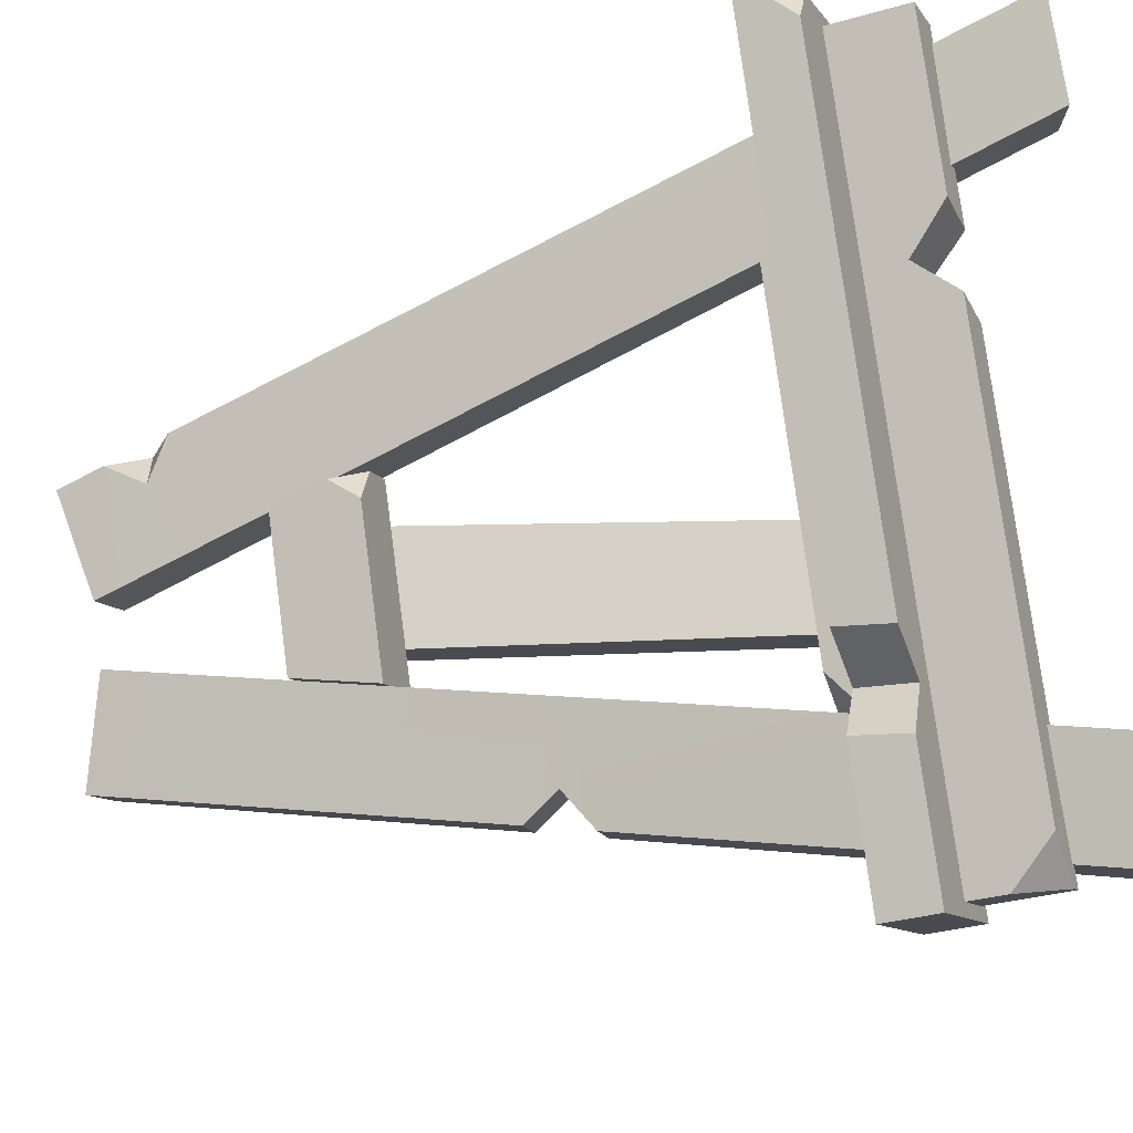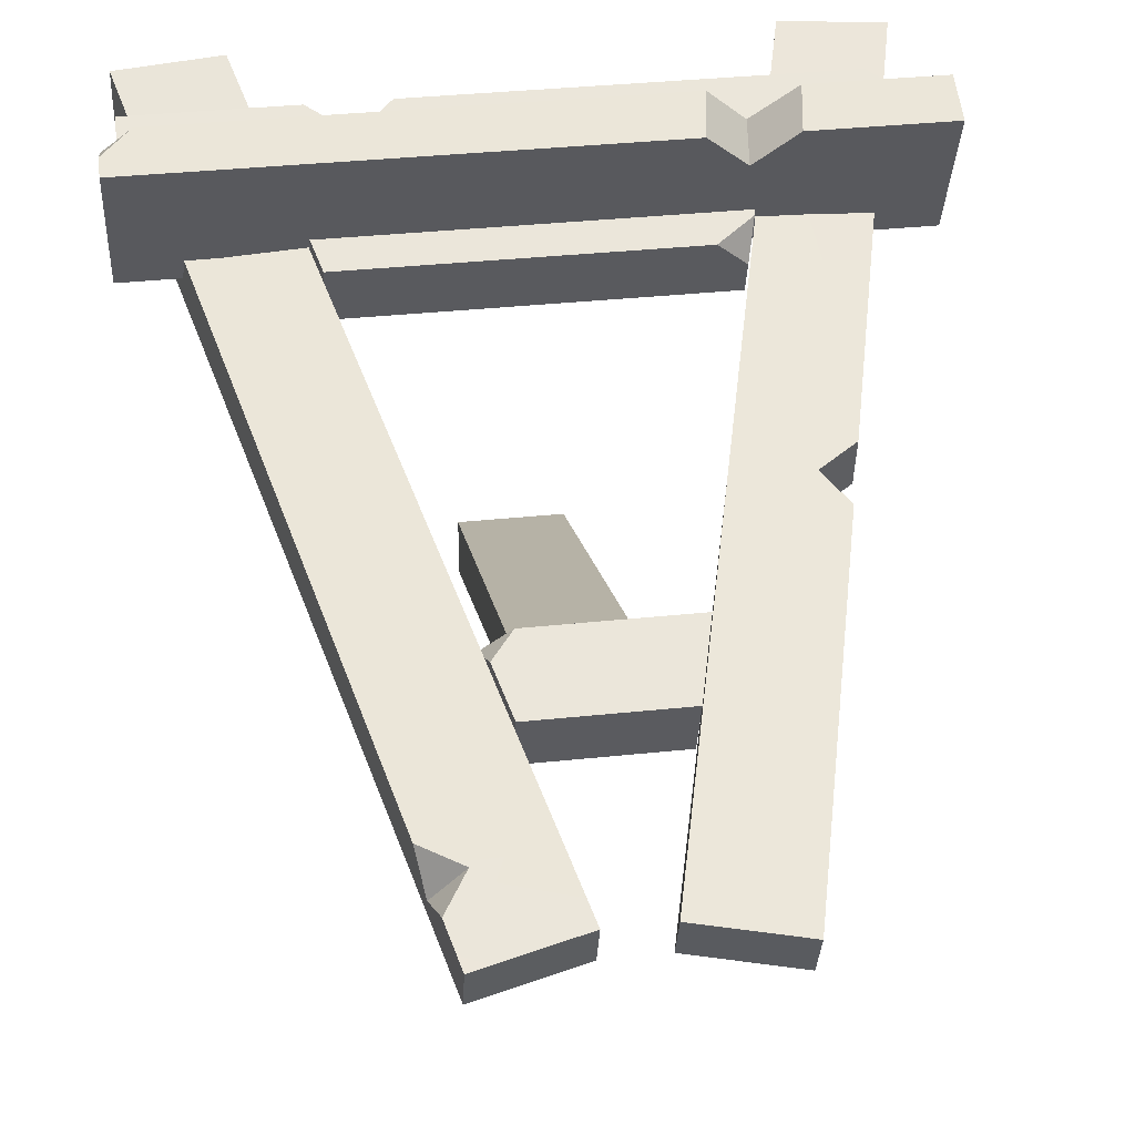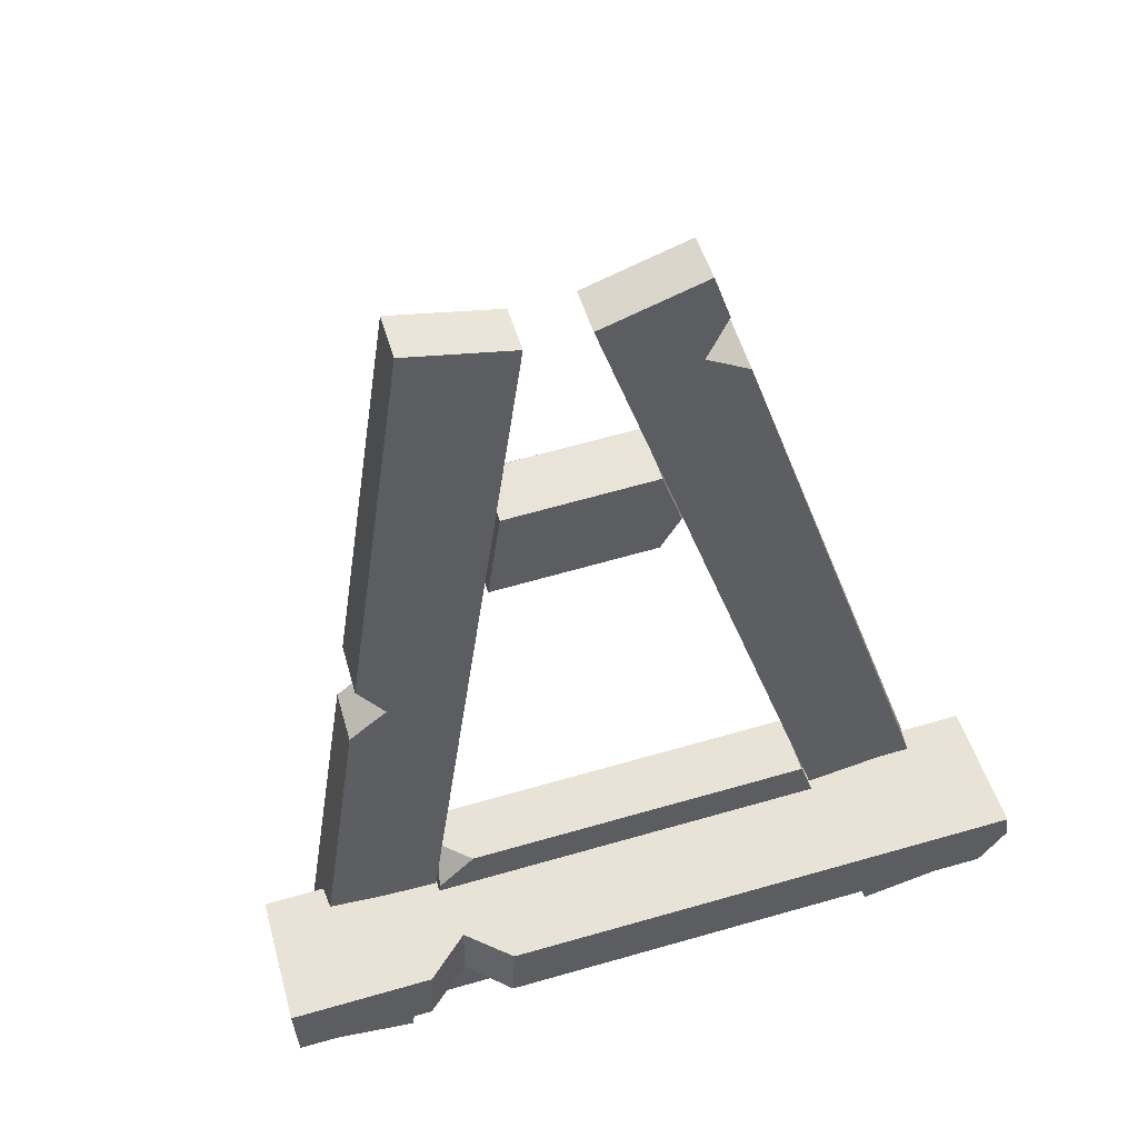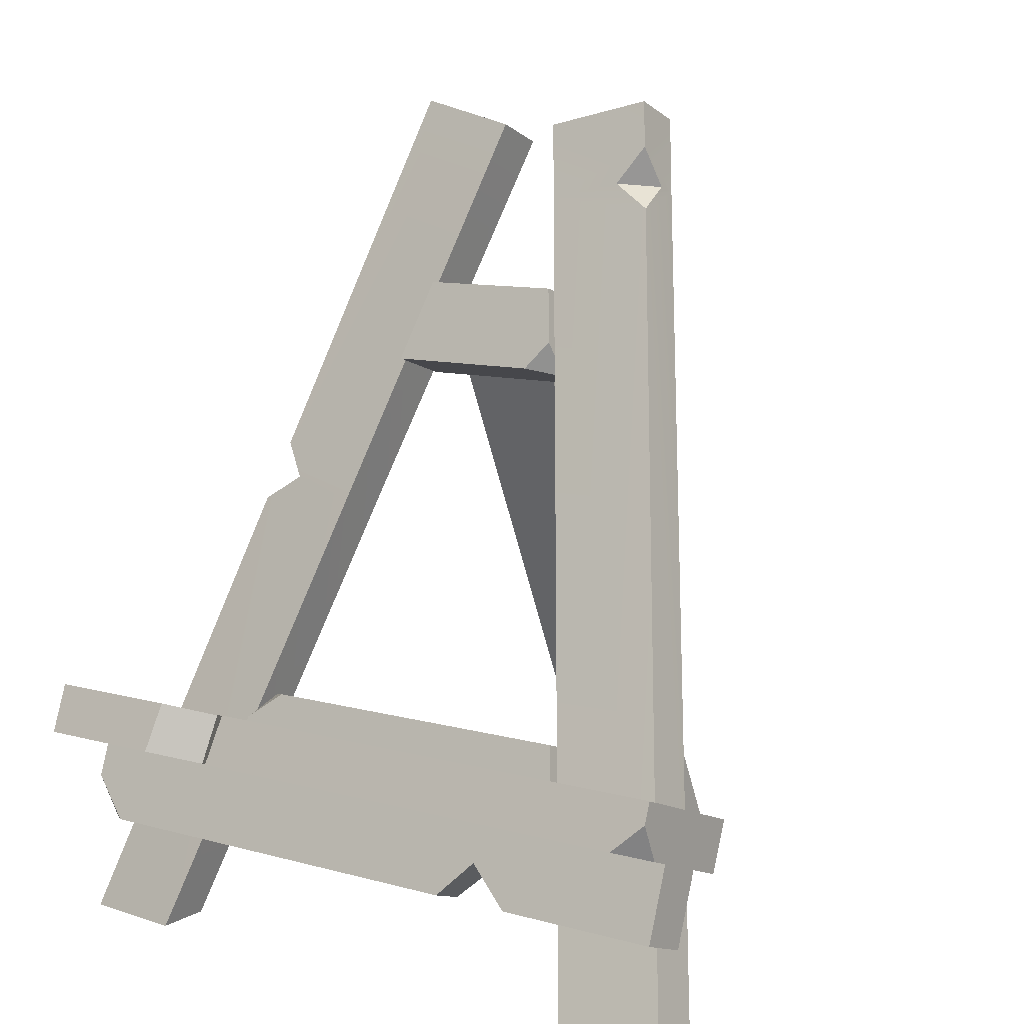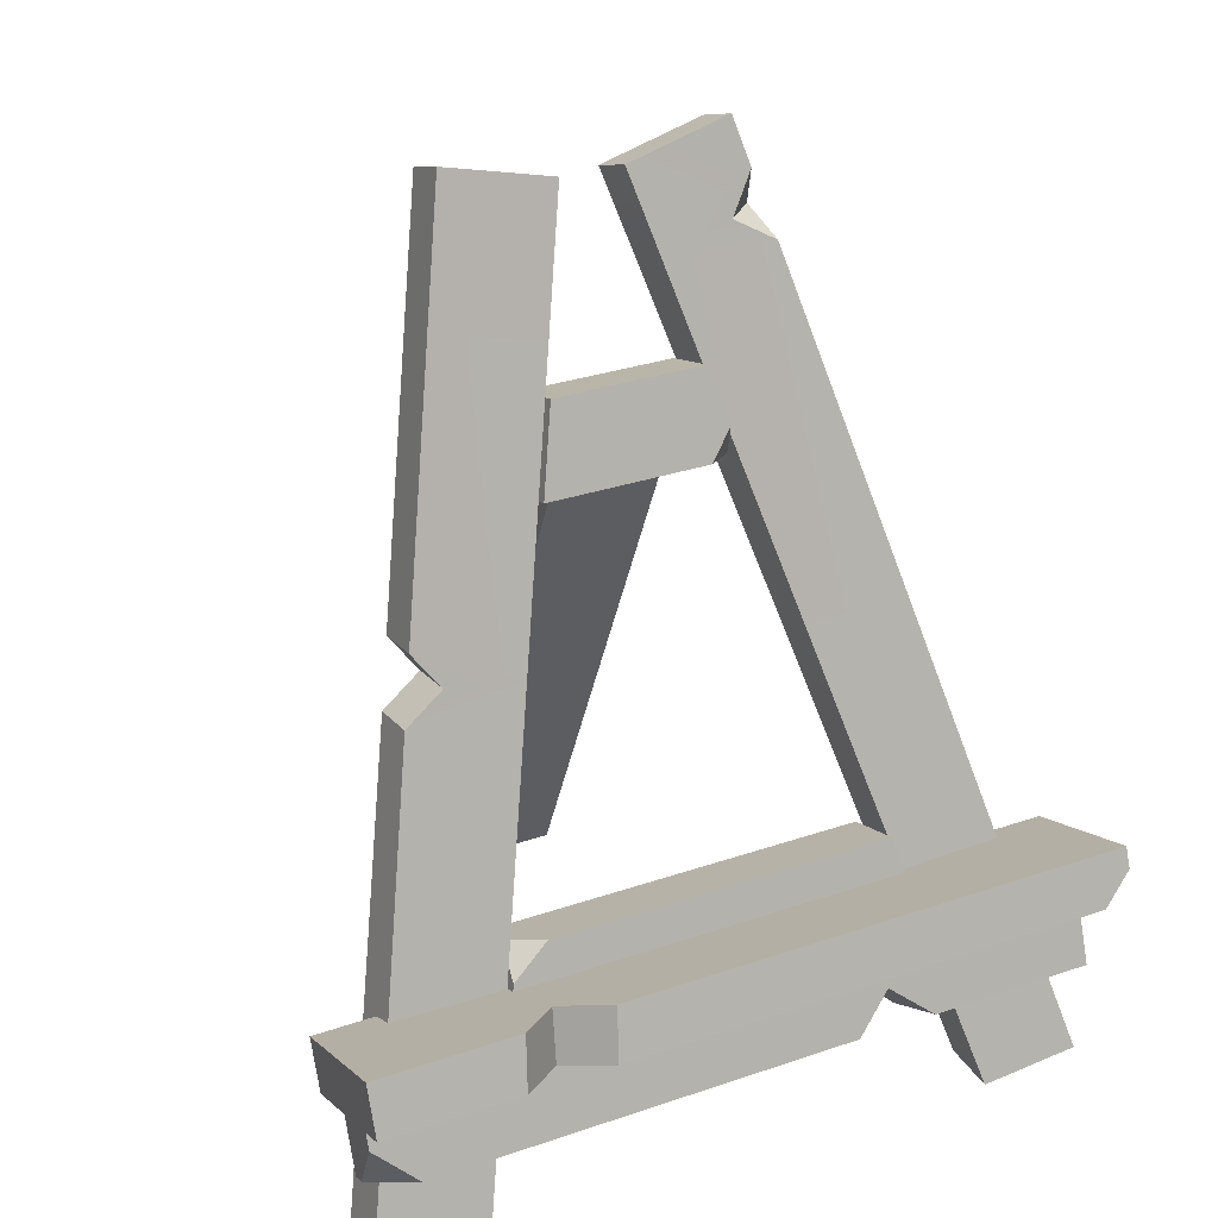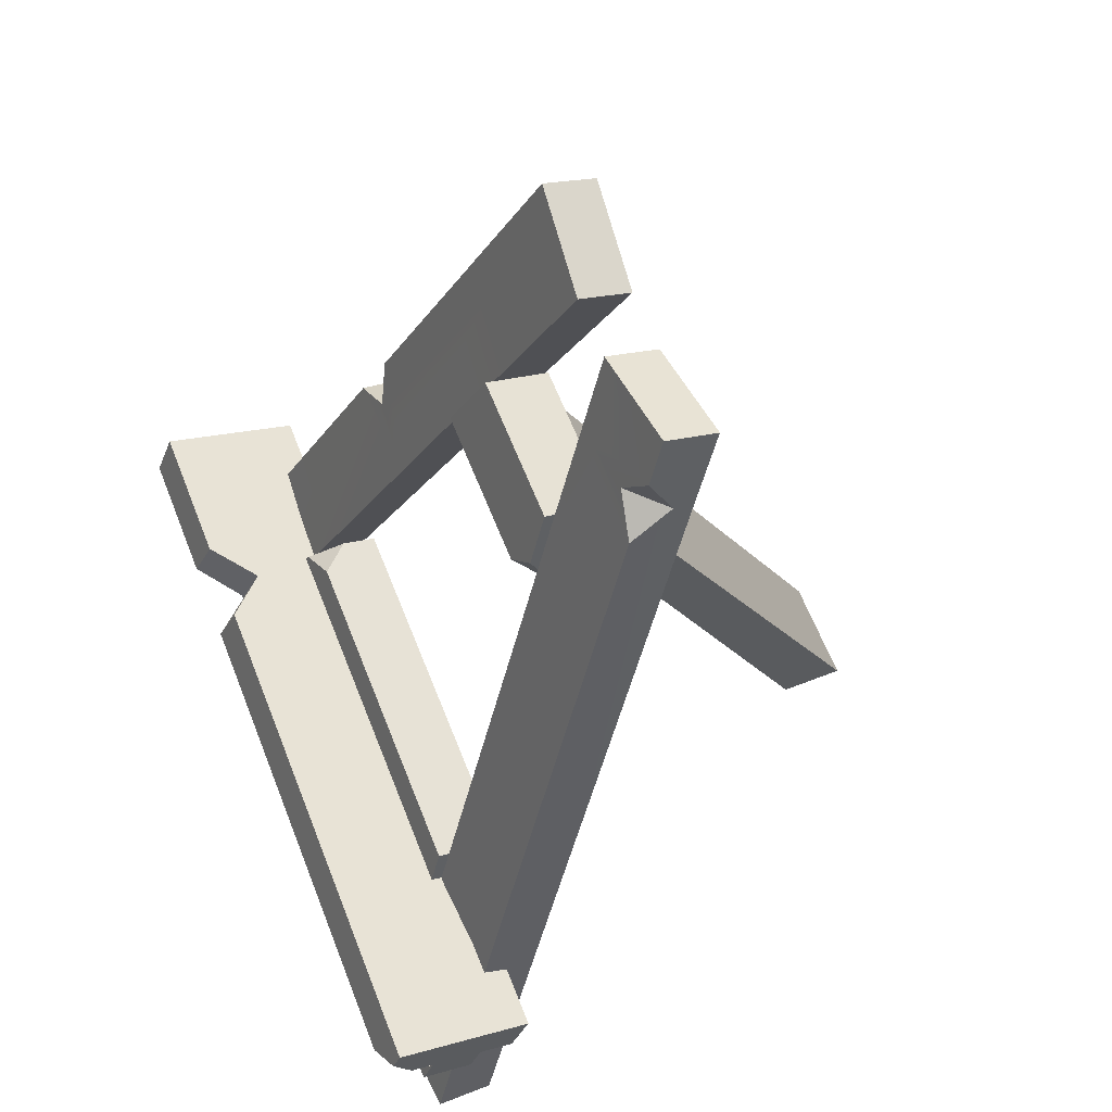
<metadata>
{"format":"obj","ext":"obj","renderer":"f3d","projection":"perspective","resolution":1024,"background":"white","views":[{"elev":76.8,"azim":-97.5,"up":"+Z"},{"elev":37.1,"azim":172.3,"up":"+Z"},{"elev":67.0,"azim":-15.9,"up":"+Y"},{"elev":10.1,"azim":35.2,"up":"+Y"},{"elev":30.9,"azim":-26.1,"up":"+Y"},{"elev":63.5,"azim":68.5,"up":"+Y"}]}
</metadata>
<code>
o easel_Cube.185
v 0.4765 0 0.3992
v 0.05721 1.586 -0.1924
v 0.4765 0 0.2945
v 0.05721 1.55 -0.2885
v 0.6754 0 0.3822
v 0.2562 1.632 -0.2095
v 0.6754 0 0.2775
v 0.2562 1.596 -0.3055
v -0.4765 0 0.3992
v -0.05721 1.586 -0.1924
v -0.4765 0 0.2945
v -0.05721 1.55 -0.2885
v -0.6754 0 0.3822
v -0.2562 1.632 -0.2095
v -0.6754 0 0.2775
v -0.2562 1.596 -0.3055
v -0.3511 0.4316 0.1263
v -0.1389 1.239 -0.1732
v -0.1389 1.277 -0.05749
v -0.4031 0.2337 0.1996
v 0.1389 1.239 -0.1732
v -0.4031 0.2757 0.317
v 0.1389 1.277 -0.05749
v -0.1784 1.089 -0.1175
v 0.4031 0.2337 0.1996
v 0.3511 0.4316 0.1263
v -0.1784 1.127 -0.001783
v 0.3511 0.4736 0.2436
v 0.1784 1.089 -0.1175
v 0.4031 0.2757 0.317
v 0.667 0.3708 0.2327
v -0.667 0.4065 0.3288
v 0.667 0.4065 0.3288
v -0.667 0.3708 0.2327
v -0.1025 0 -0.6245
v -0.1025 1.119 -0.1146
v -0.1025 0 -0.7463
v -0.1025 1.228 -0.1559
v 0.1025 0 -0.6245
v 0.1025 1.119 -0.1146
v 0.1025 0 -0.7463
v 0.1025 1.228 -0.1559
v 0.667 0.1681 0.3079
v 0.667 0.2037 0.404
v -0.667 0.1681 0.3079
v 0.09386 1.447 -0.1407
v 0.09386 1.415 -0.2368
v 0.2928 1.457 -0.2538
v 0.278 1.547 -0.1786
v 0.2314 1.476 -0.1525
v 0.3076 1.432 -0.1369
v 0.2928 1.469 -0.2175
v 0.1221 1.127 -0.001783
v 0.1784 1.109 -0.05525
v 0.1649 1.178 -0.02078
v -0.667 0.1767 0.3311
v -0.5893 0.2037 0.404
v -0.667 0.2766 0.377
v -0.2489 0.8414 -0.01796
v -0.2489 0.8607 0.07811
v -0.4336 0.9413 0.04088
v -0.4622 0.83 0.08126
v -0.3883 0.8782 0.06617
v -0.4625 0.8108 -0.01442
v -0.4333 0.9218 -0.05558
v -0.3883 0.8588 -0.0299
v 0.2594 0.4065 0.3288
v 0.2594 0.3708 0.2327
v 0.3339 0.1681 0.3079
v 0.185 0.1681 0.3079
v 0.2594 0.2361 0.2827
v 0.2087 0.2037 0.404
v 0.3576 0.2037 0.404
v 0.2752 0.2713 0.3789
v -0.2936 0.4736 0.2436
v -0.3511 0.4542 0.1895
v -0.3648 0.4213 0.263
v -0.6907 0.387 0.4807
v -0.6907 0.4781 0.4456
v 0.6907 0.4781 0.4456
v -0.6907 0.3816 0.1949
v -0.6907 0.2905 0.2299
v 0.6907 0.2905 0.2299
v 0.6907 0.3816 0.1949
v 0.6907 0.4397 0.4604
v 0.6341 0.387 0.4807
v 0.6907 0.3667 0.4279
v -0.3475 0.2905 0.2299
v -0.3475 0.3816 0.1949
v -0.426 0.4781 0.4456
v -0.2691 0.4781 0.4456
v -0.3475 0.4502 0.3732
v -0.2832 0.387 0.4807
v -0.44 0.387 0.4807
v -0.3575 0.3591 0.4084
f 32 57 72
f 93 95 88
f 86 83 87
f 93 86 80 91
f 86 85 80
f 88 89 84 83
f 79 81 82 78
f 85 86 87
f 87 83 84 80
f 85 87 80
f 94 88 95
f 82 81 89 88
f 90 92 89
f 91 89 92
f 93 91 92 95
f 95 92 90 94
f 78 94 90 79
f 84 89 91
f 90 89 81
f 93 88 83
f 82 88 94
f 79 90 81
f 78 82 94
f 86 93 83
f 80 84 91
f 3 7 5 1
f 8 4 2 6
f 11 9 13 15
f 16 14 10 12
f 18 21 29 24
f 19 23 21 18
f 19 18 24 27
f 28 30 25 26
f 19 55 23
f 25 20 17 26
f 30 22 20 25
f 28 75 30
f 77 22 30
f 17 76 75
f 24 29 54 53
f 58 45 56
f 46 47 3 1
f 51 50 46
f 47 4 8 48
f 48 52 51
f 59 60 9 11
f 65 16 12 59
f 64 66 59
f 62 64 15 13
f 67 33 31 68
f 35 36 38 37
f 37 38 42 41
f 41 42 40 39
f 39 40 36 35
f 37 41 39 35
f 42 38 36 40
f 32 58 57
f 31 33 44 43
f 49 50 52
f 3 47 48 7
f 8 6 49
f 2 4 47 46
f 50 51 52
f 5 51 46 1
f 7 48 51 5
f 52 48 49
f 50 49 46
f 2 46 49
f 48 8 49
f 6 2 49
f 53 54 55
f 23 55 54 29
f 56 57 58
f 57 56 45
f 14 16 65 61
f 60 10 14 61
f 12 10 60 59
f 15 64 59 11
f 66 65 59
f 9 60 62 13
f 63 60 61
f 64 62 63 66
f 66 63 61 65
f 60 63 62
f 33 67 74
f 34 45 58
f 32 34 58
f 31 43 69
f 72 57 45 70
f 32 67 68 34
f 44 73 69 43
f 73 33 74
f 44 33 73
f 74 32 72
f 67 32 74
f 72 70 71 74
f 74 71 69 73
f 34 68 71
f 45 34 70
f 70 34 71
f 68 31 71
f 71 31 69
f 75 76 77
f 20 22 77
f 75 77 30
f 26 17 75 28
f 17 20 76
f 76 20 77
f 53 55 19
f 27 53 19
f 21 23 29
f 27 24 53

</code>
